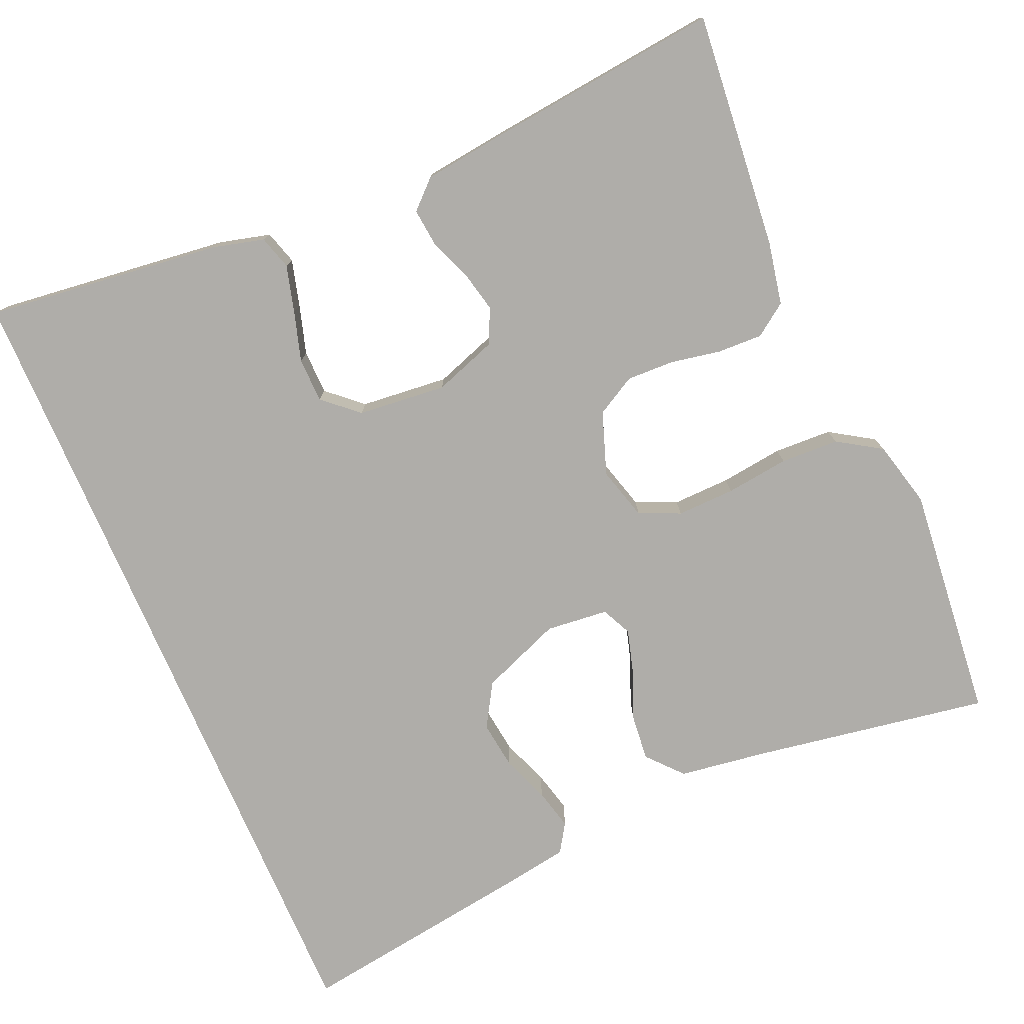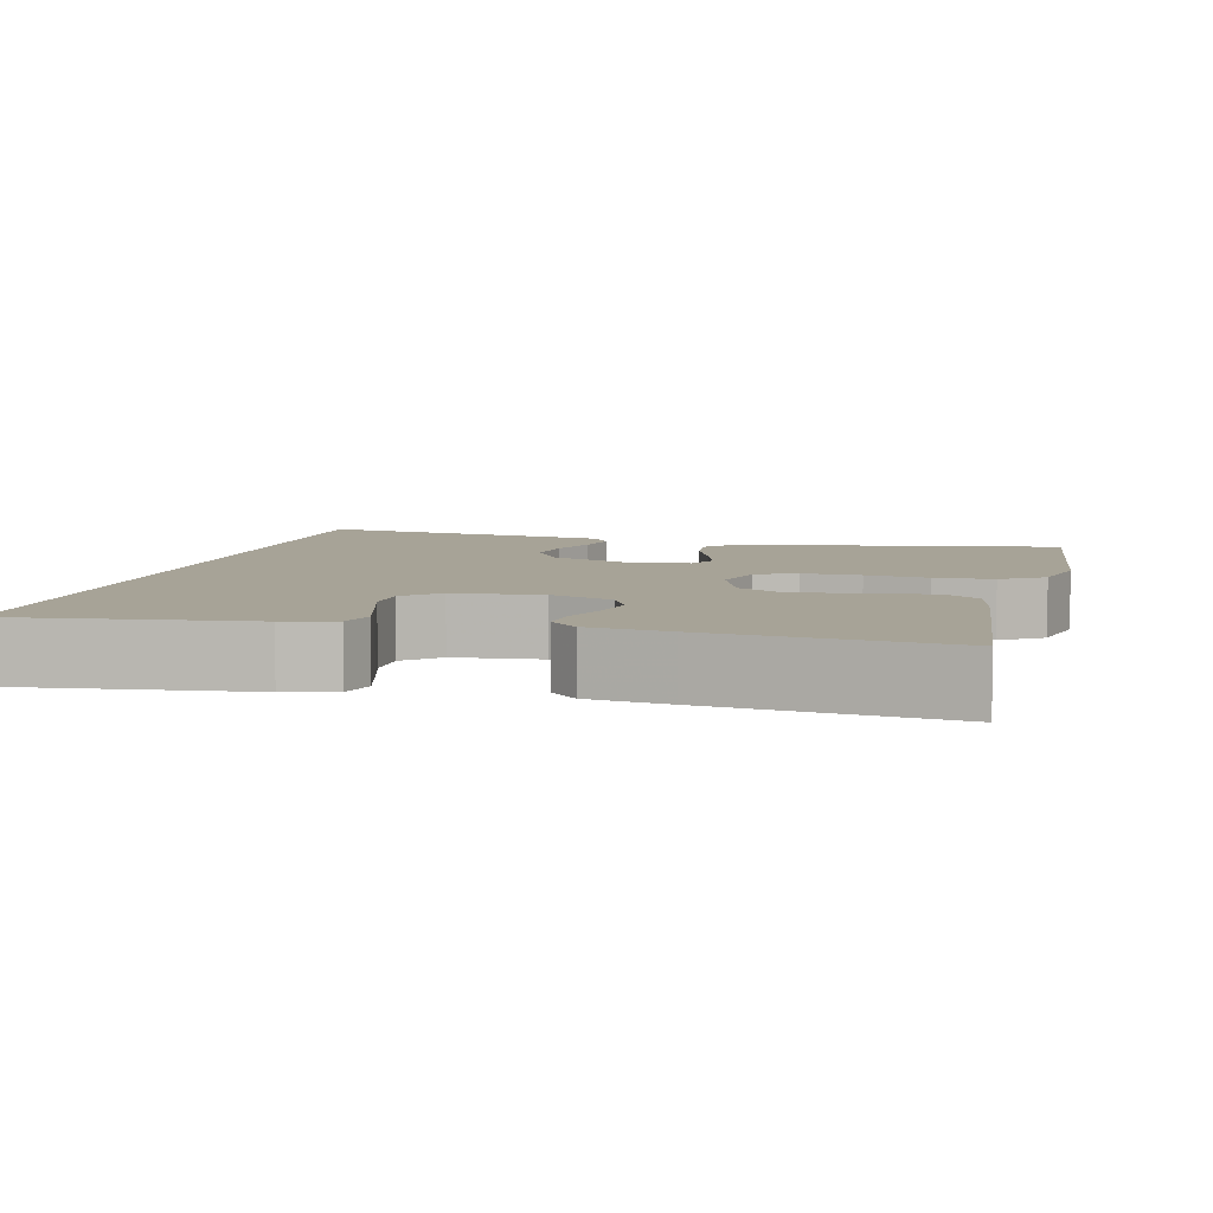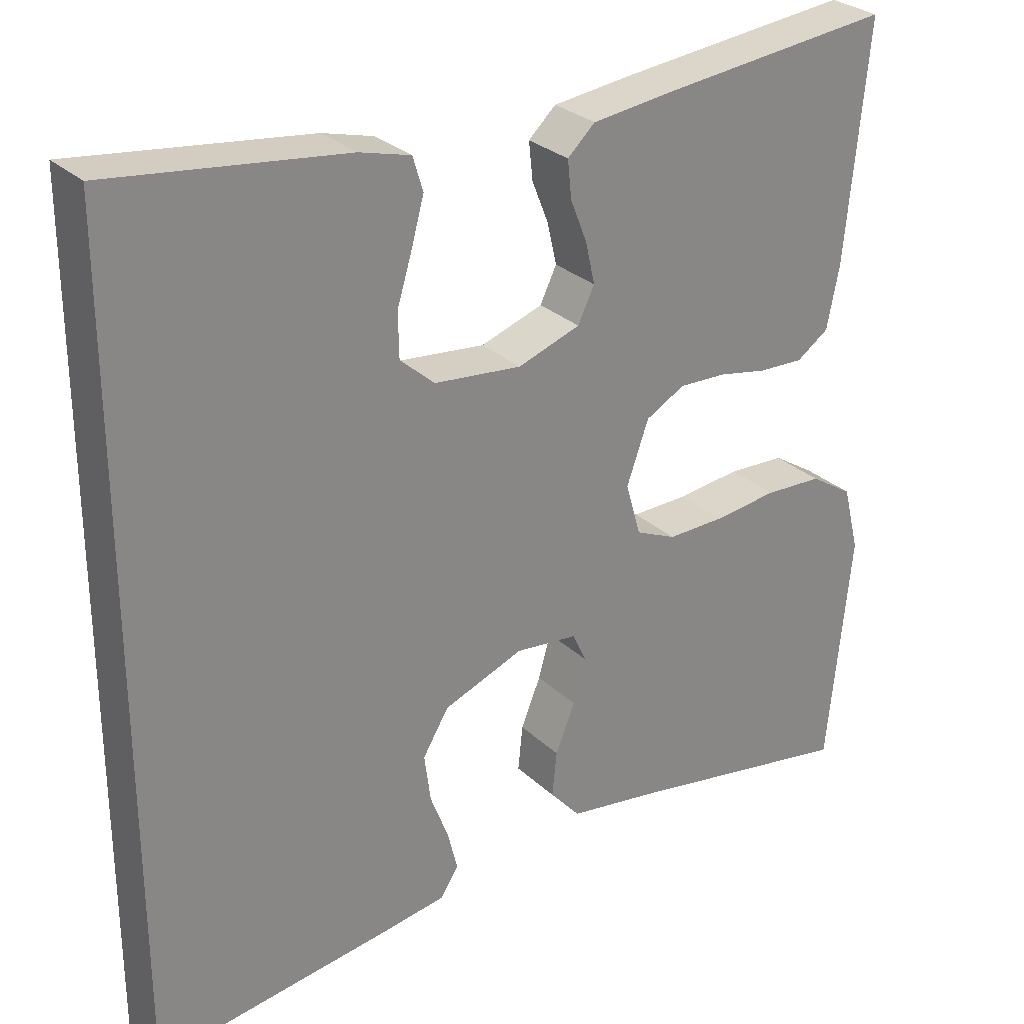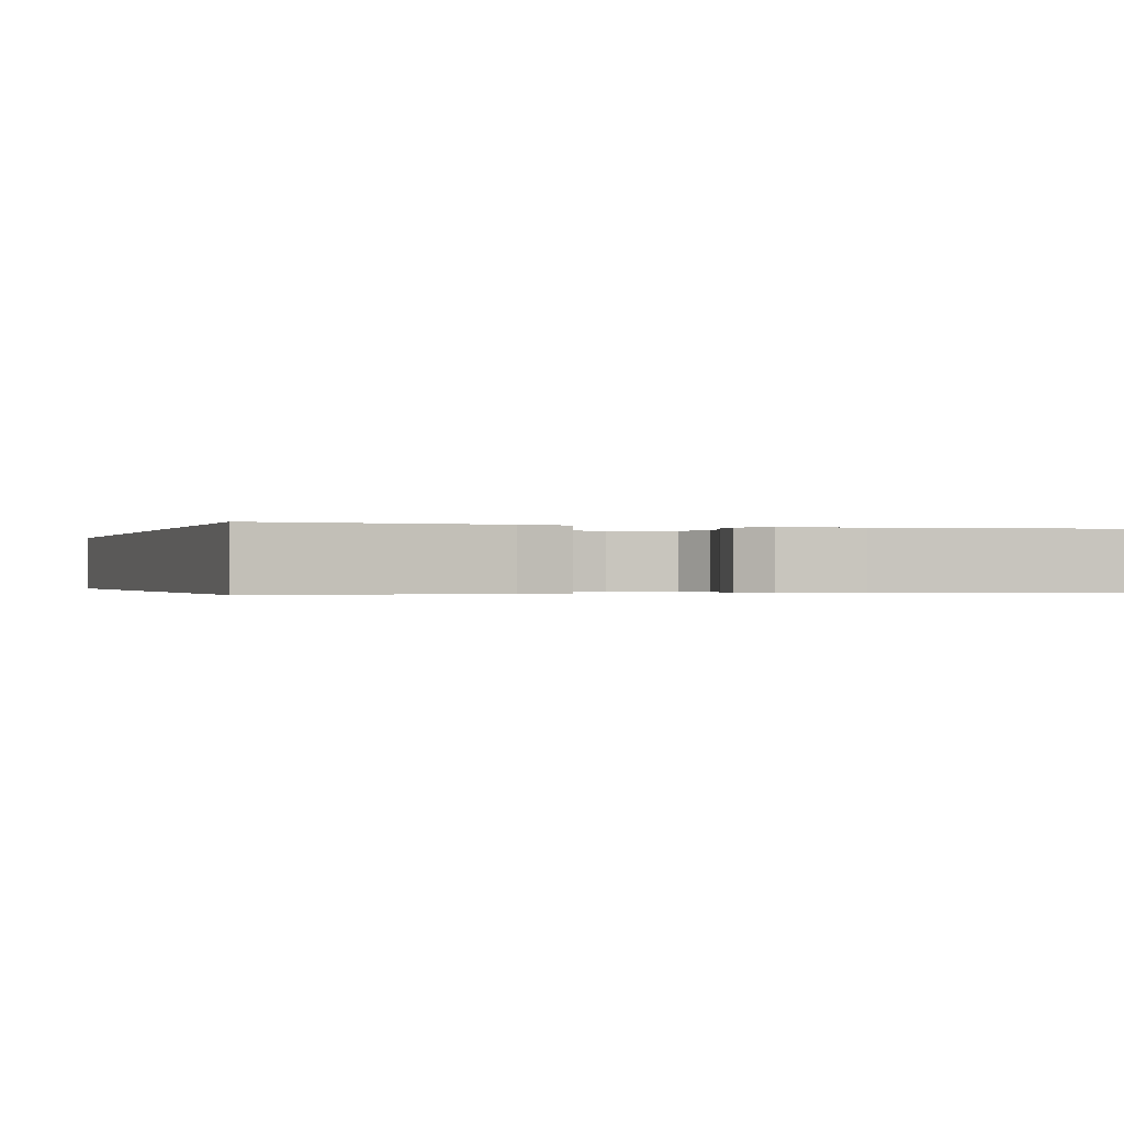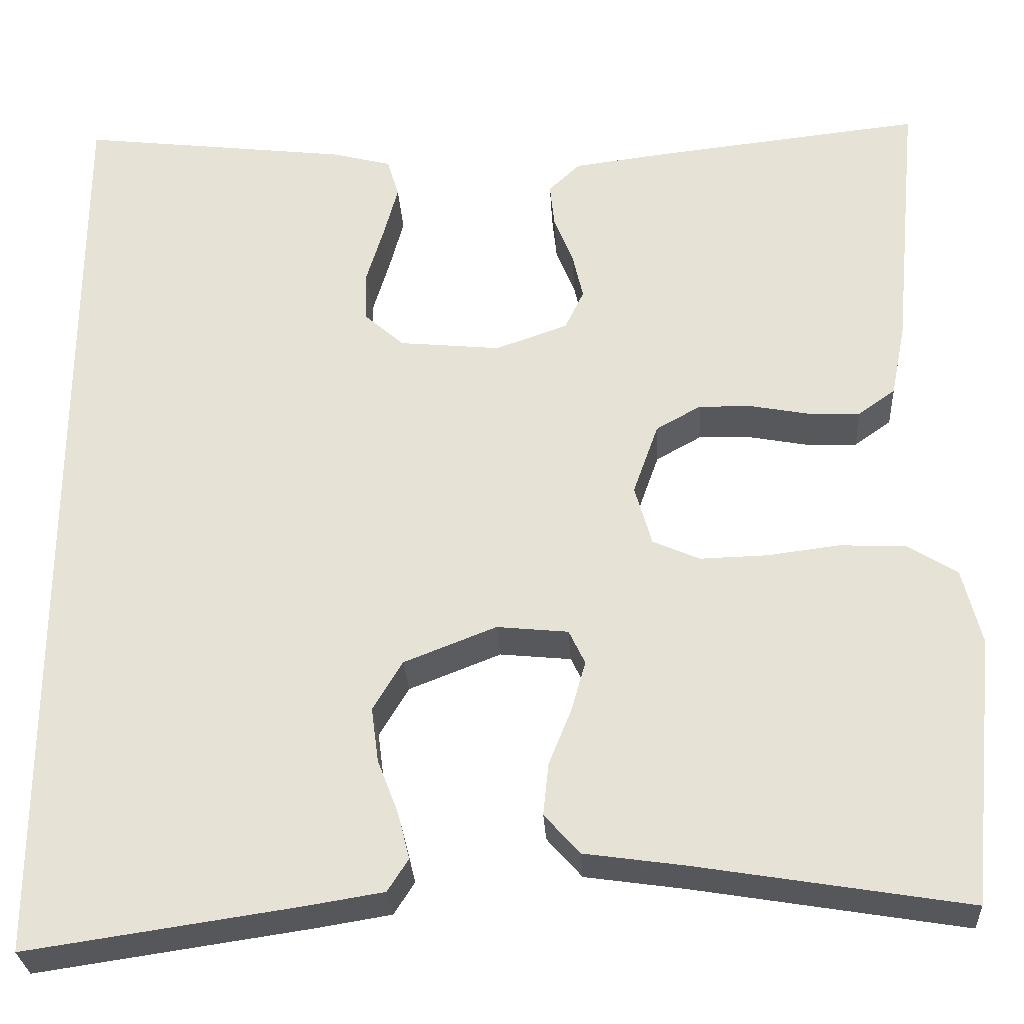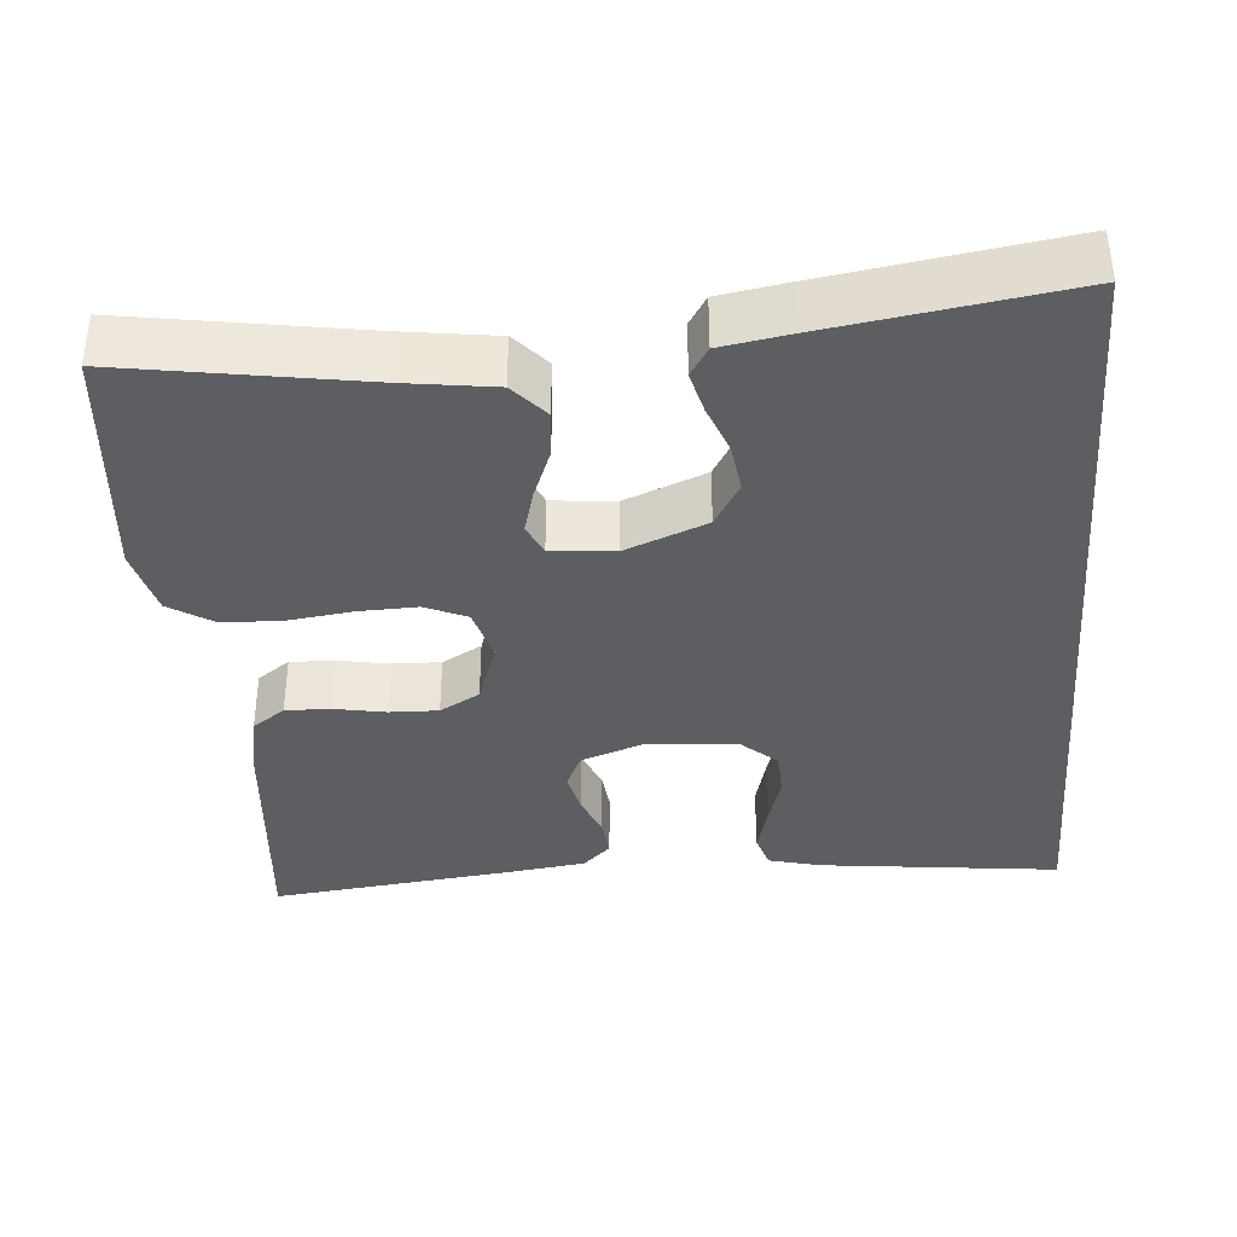
<metadata>
{"format":"obj","ext":"obj","renderer":"f3d","projection":"perspective","resolution":1024,"background":"white","views":[{"elev":-77.3,"azim":23.4,"up":"+Y"},{"elev":6.7,"azim":13.8,"up":"+Y"},{"elev":28.2,"azim":-35.9,"up":"+Z"},{"elev":-0.3,"azim":-18.9,"up":"+Y"},{"elev":-28.8,"azim":3.3,"up":"+Z"},{"elev":-37.5,"azim":-175.1,"up":"+Y"}]}
</metadata>
<code>
v 0.5 0.07 -0.5
v 0.2 0.07 -0.45
v 0.089 0.07 -0.434
v 0.05 0.07 -0.39
v 0.056 0.07 -0.332
v 0.081 0.07 -0.27
v 0.097 0.07 -0.214
v 0.079 0.07 -0.176
v 0 0.07 -0.168
v -0.102 0.07 -0.208
v -0.135 0.07 -0.263
v -0.127 0.07 -0.324
v -0.104 0.07 -0.384
v -0.091 0.07 -0.436
v -0.114 0.07 -0.472
v -0.2 0.07 -0.486
v -0.5 0.07 -0.53
v -0.5 0.07 0.52
v -0.2 0.07 0.484
v -0.135 0.07 0.467
v -0.122 0.07 0.424
v -0.138 0.07 0.365
v -0.157 0.07 0.302
v -0.156 0.07 0.245
v -0.112 0.07 0.206
v 0 0.07 0.195
v 0.08 0.07 0.223
v 0.101 0.07 0.267
v 0.089 0.07 0.32
v 0.068 0.07 0.373
v 0.063 0.07 0.421
v 0.098 0.07 0.454
v 0.2 0.07 0.467
v 0.5 0.07 0.5
v 0.471 0.07 0.2
v 0.455 0.07 0.12
v 0.414 0.07 0.091
v 0.357 0.07 0.093
v 0.294 0.07 0.105
v 0.233 0.07 0.107
v 0.183 0.07 0.079
v 0.155 0.07 0
v 0.174 0.07 -0.067
v 0.226 0.07 -0.09
v 0.3 0.07 -0.088
v 0.38 0.07 -0.078
v 0.454 0.07 -0.081
v 0.509 0.07 -0.116
v 0.53 0.07 -0.2
v 0.5 0 -0.5
v 0.2 0 -0.45
v 0.089 0 -0.434
v 0.05 0 -0.39
v 0.056 0 -0.332
v 0.081 0 -0.27
v 0.097 0 -0.214
v 0.079 0 -0.176
v 0 0 -0.168
v -0.102 0 -0.208
v -0.135 0 -0.263
v -0.127 0 -0.324
v -0.104 0 -0.384
v -0.091 0 -0.436
v -0.114 0 -0.472
v -0.2 0 -0.486
v -0.5 0 -0.53
v -0.5 0 0.52
v -0.2 0 0.484
v -0.135 0 0.467
v -0.122 0 0.424
v -0.138 0 0.365
v -0.157 0 0.302
v -0.156 0 0.245
v -0.112 0 0.206
v 0 0 0.195
v 0.08 0 0.223
v 0.101 0 0.267
v 0.089 0 0.32
v 0.068 0 0.373
v 0.063 0 0.421
v 0.098 0 0.454
v 0.2 0 0.467
v 0.5 0 0.5
v 0.471 0 0.2
v 0.455 0 0.12
v 0.414 0 0.091
v 0.357 0 0.093
v 0.294 0 0.105
v 0.233 0 0.107
v 0.183 0 0.079
v 0.155 0 0
v 0.174 0 -0.067
v 0.226 0 -0.09
v 0.3 0 -0.088
v 0.38 0 -0.078
v 0.454 0 -0.081
v 0.509 0 -0.116
v 0.53 0 -0.2
f 48 49 1 2
f 45 46 47 48
f 44 45 48 2
f 43 44 2 3
f 42 43 3 4
f 36 37 38 39
f 36 39 40
f 35 36 40
f 34 35 40
f 33 34 40 41
f 29 30 31 32
f 28 29 32 33
f 27 28 33 41
f 20 21 22 23
f 18 19 20 23
f 18 23 24
f 17 18 24 25
f 12 13 14 15
f 11 12 15 16
f 4 5 6
f 4 6 7
f 42 4 7
f 26 27 41 42
f 26 42 7 8
f 25 26 8 9
f 11 16 17 25
f 10 11 25
f 9 10 25
f 51 50 98 97
f 97 96 95 94
f 51 97 94 93
f 52 51 93 92
f 53 52 92 91
f 88 87 86 85
f 89 88 85
f 89 85 84
f 89 84 83
f 90 89 83 82
f 81 80 79 78
f 82 81 78 77
f 90 82 77 76
f 72 71 70 69
f 72 69 68 67
f 73 72 67
f 74 73 67 66
f 64 63 62 61
f 65 64 61 60
f 55 54 53
f 56 55 53
f 56 53 91
f 91 90 76 75
f 57 56 91 75
f 58 57 75 74
f 74 66 65 60
f 74 60 59
f 74 59 58
f 1 50 51 2
f 2 51 52 3
f 3 52 53 4
f 4 53 54 5
f 5 54 55 6
f 6 55 56 7
f 7 56 57 8
f 8 57 58 9
f 9 58 59 10
f 10 59 60 11
f 11 60 61 12
f 12 61 62 13
f 13 62 63 14
f 14 63 64 15
f 15 64 65 16
f 16 65 66 17
f 17 66 67 18
f 18 67 68 19
f 19 68 69 20
f 20 69 70 21
f 21 70 71 22
f 22 71 72 23
f 23 72 73 24
f 24 73 74 25
f 25 74 75 26
f 26 75 76 27
f 27 76 77 28
f 28 77 78 29
f 29 78 79 30
f 30 79 80 31
f 31 80 81 32
f 32 81 82 33
f 33 82 83 34
f 34 83 84 35
f 35 84 85 36
f 36 85 86 37
f 37 86 87 38
f 38 87 88 39
f 39 88 89 40
f 40 89 90 41
f 41 90 91 42
f 42 91 92 43
f 43 92 93 44
f 44 93 94 45
f 45 94 95 46
f 46 95 96 47
f 47 96 97 48
f 48 97 98 49
f 49 98 50 1

</code>
